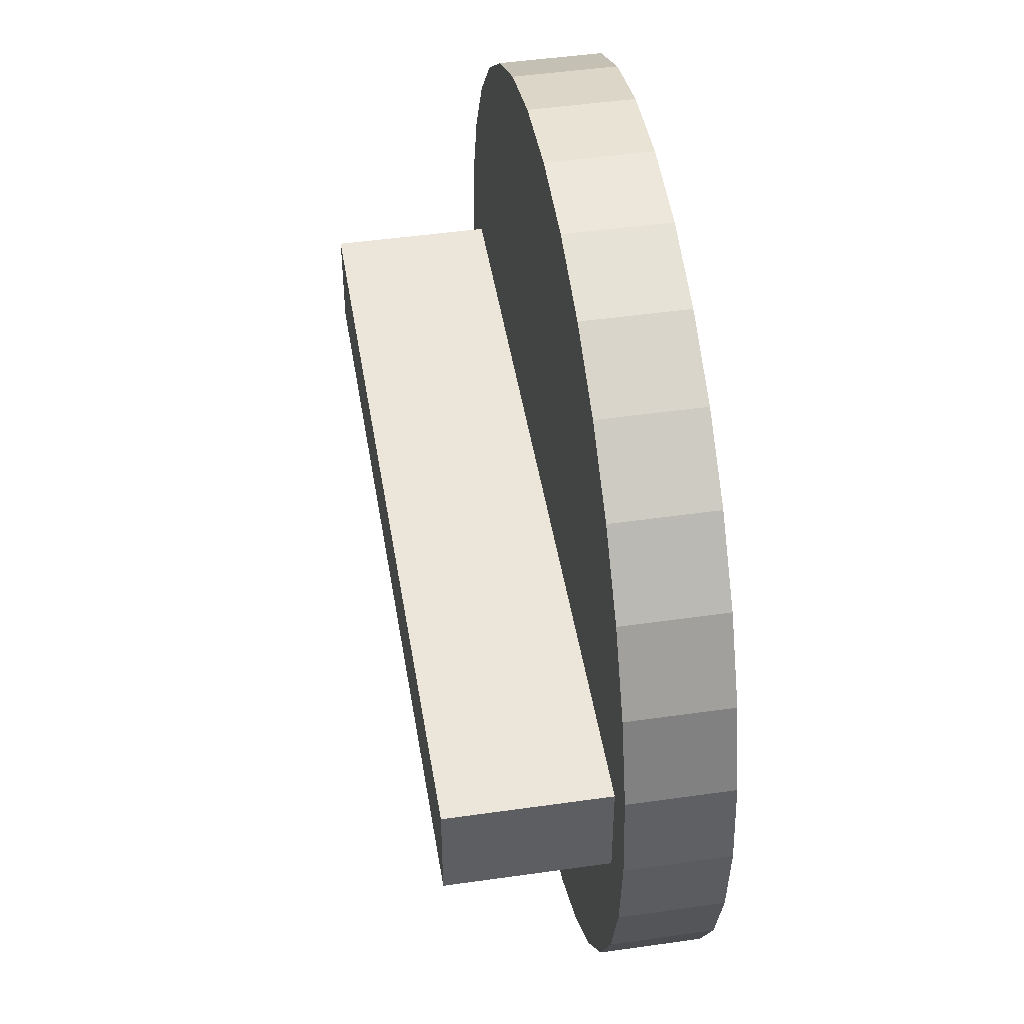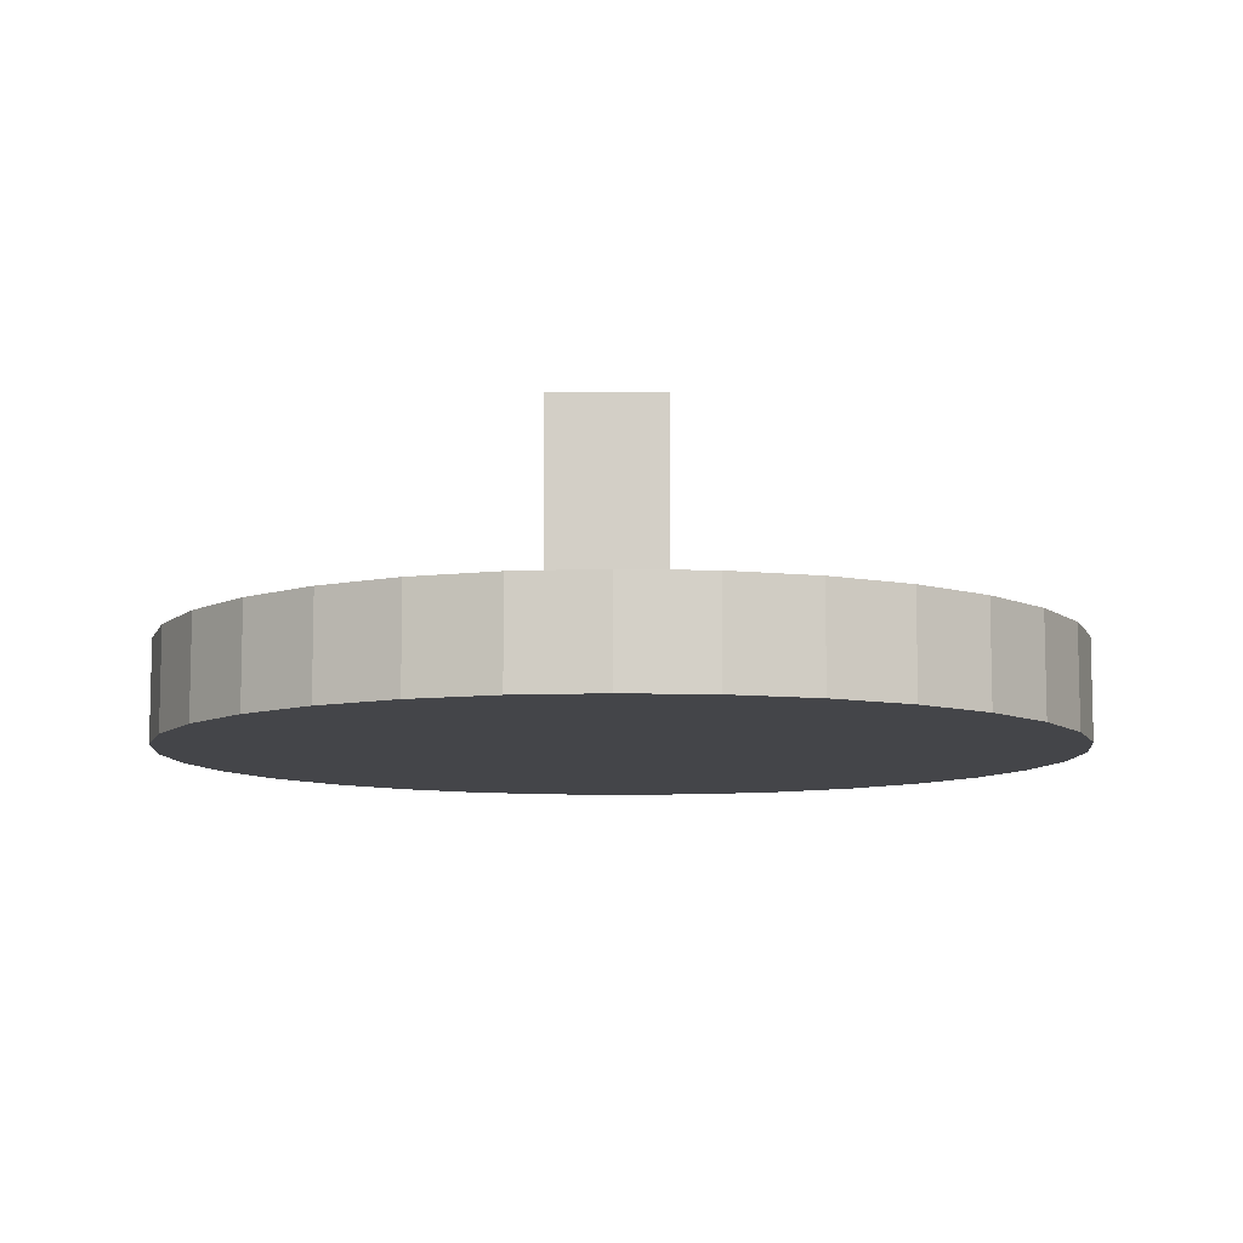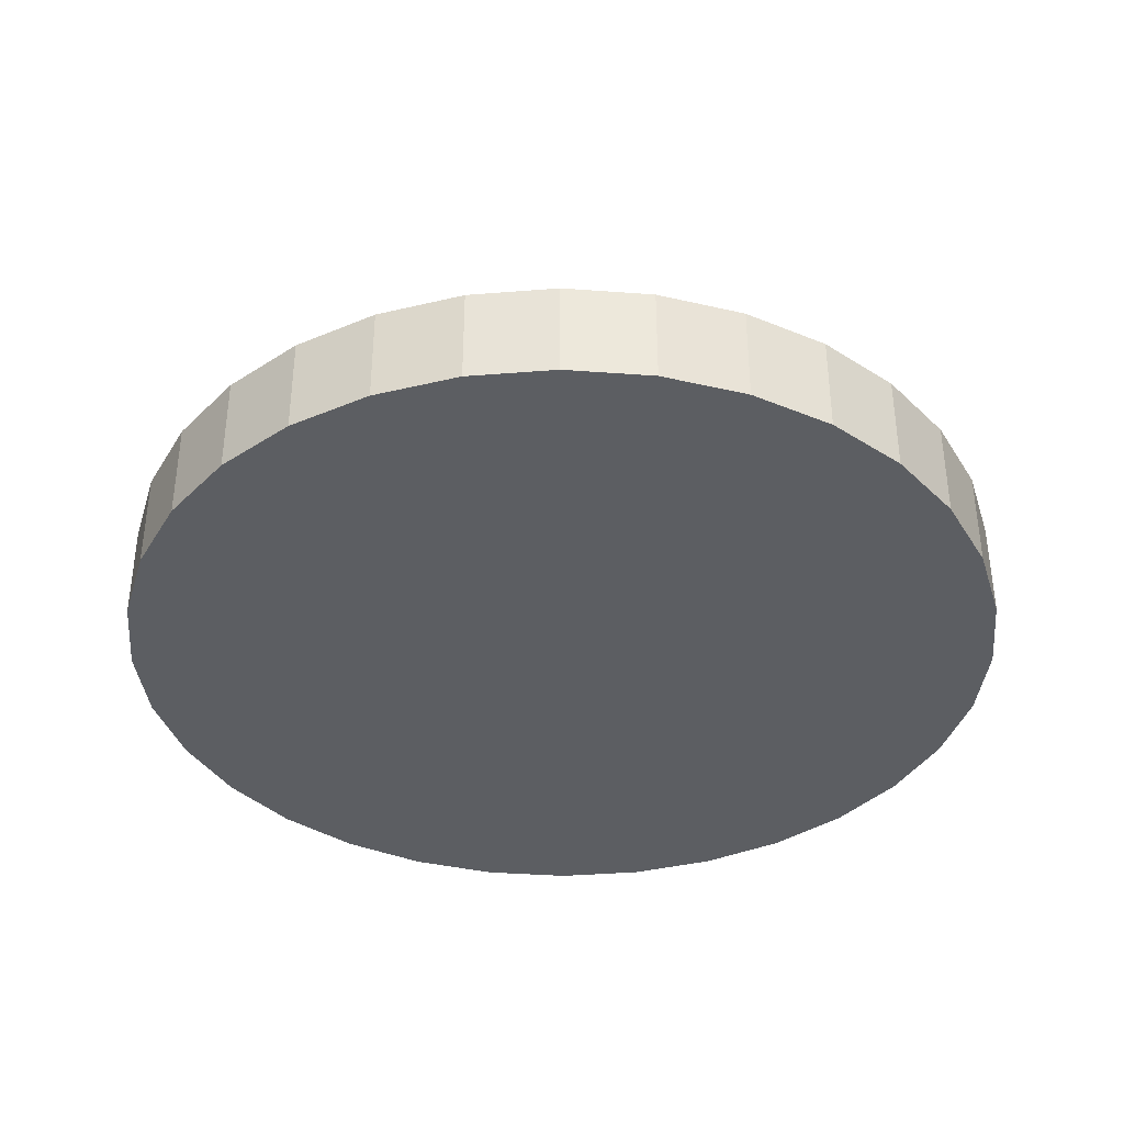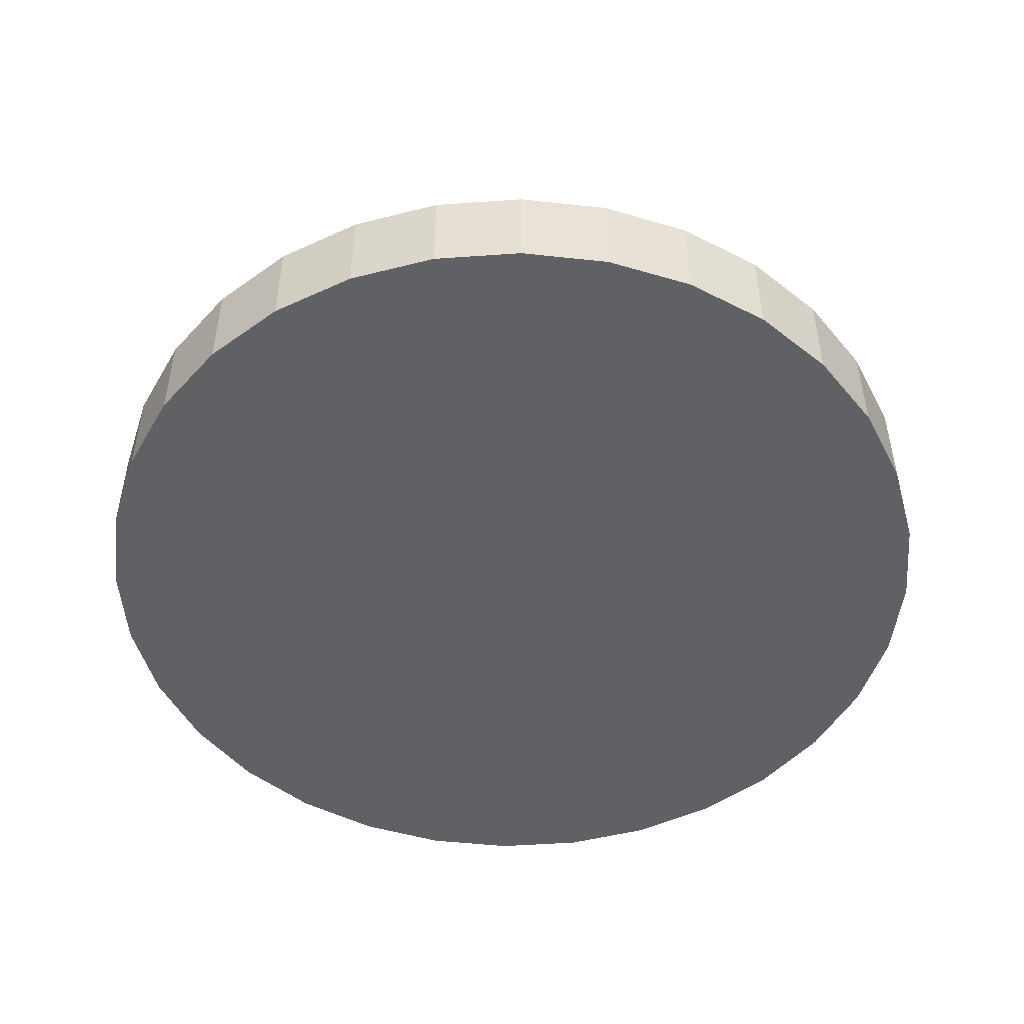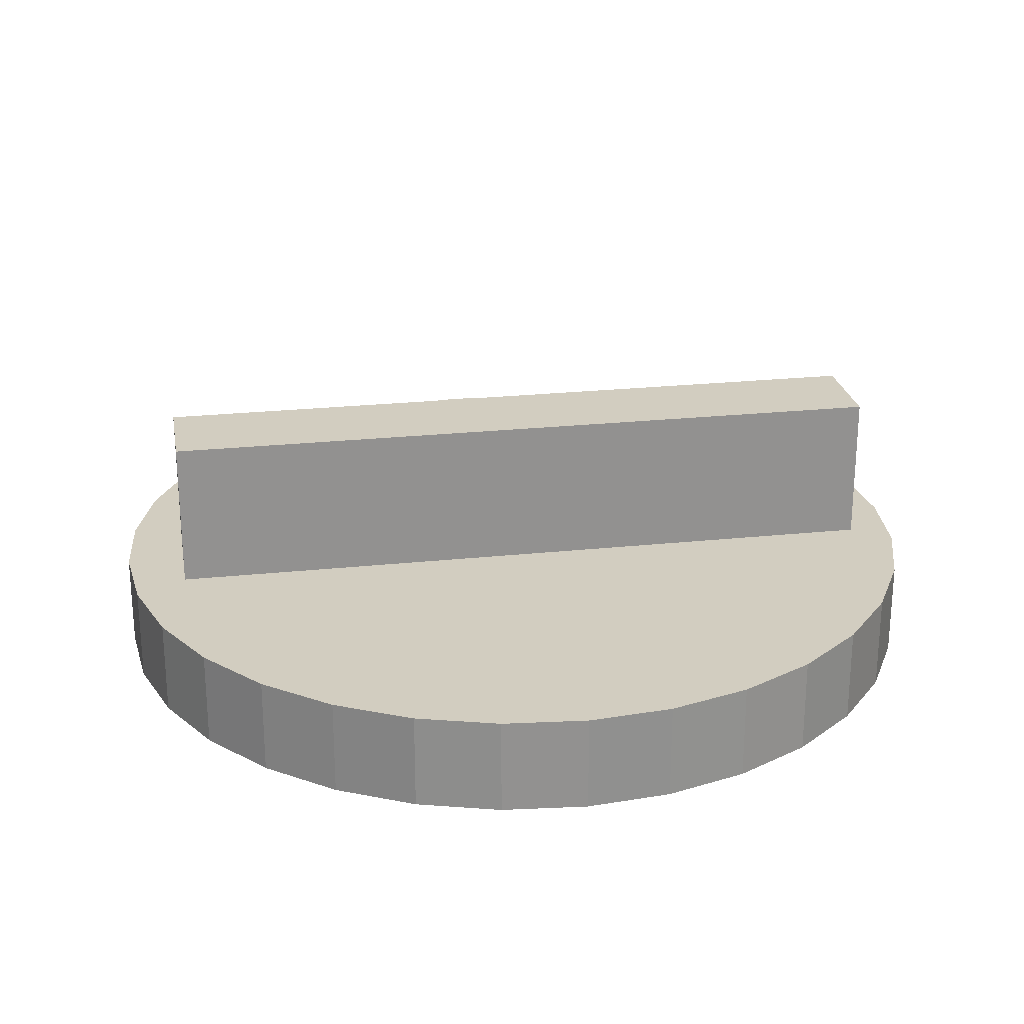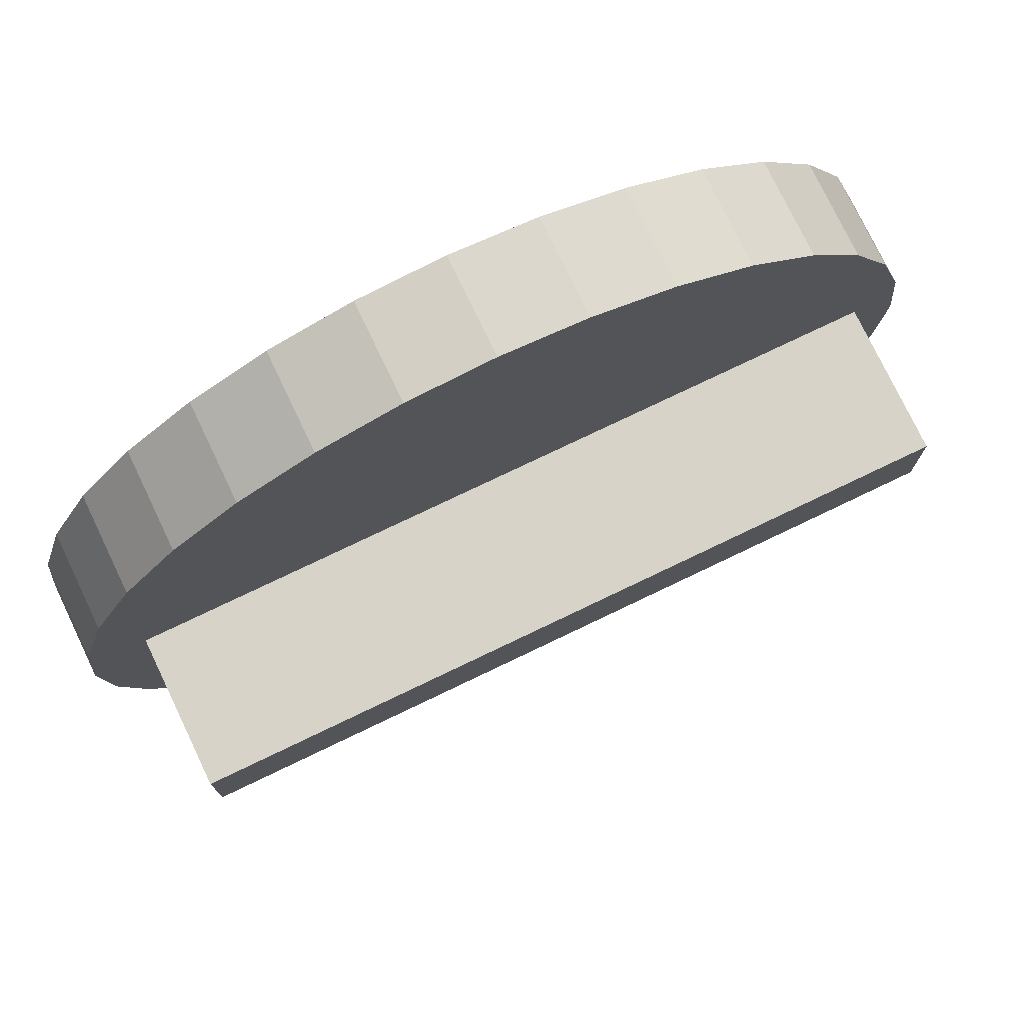
<metadata>
{"format":"obj","ext":"obj","renderer":"f3d","projection":"perspective","resolution":1024,"background":"white","views":[{"elev":47.1,"azim":80.8,"up":"+Y"},{"elev":-9.0,"azim":90.9,"up":"+Z"},{"elev":-37.5,"azim":0.2,"up":"+Z"},{"elev":-49.6,"azim":-1.2,"up":"+Z"},{"elev":24.3,"azim":-9.9,"up":"+Z"},{"elev":76.4,"azim":-25.6,"up":"+Y"}]}
</metadata>
<code>
o Base
v -0.04402 0.00633 -0.006363
v -0.04402 -0.005224 -0.006363
v -0.04402 -0.005224 0.01184
v -0.04402 0.00633 0.01184
v 0.0436 0.00633 0.01184
v 0.0436 0.00633 -0.006363
v 0.0436 -0.005224 0.01184
v 0.0436 -0.005224 -0.006363
v -0.000959 0.0512 -0.01684
v -0.000959 0.0512 -0.005667
v 0.008795 0.05024 -0.005667
v 0.008795 0.05024 -0.01684
v 0.01818 0.04739 -0.005667
v 0.01818 0.04739 -0.01684
v 0.02682 0.04277 -0.005667
v 0.02682 0.04277 -0.01684
v 0.0344 0.03655 -0.005667
v 0.0344 0.03655 -0.01684
v 0.04061 0.02898 -0.005667
v 0.04061 0.02898 -0.01684
v 0.04523 0.02033 -0.005667
v 0.04523 0.02033 -0.01684
v 0.04808 0.01095 -0.005667
v 0.04808 0.01095 -0.01684
v 0.04904 0.001197 -0.005667
v 0.04904 0.001197 -0.01684
v 0.04808 -0.008557 -0.005667
v 0.04808 -0.008557 -0.01684
v 0.04523 -0.01794 -0.005667
v 0.04523 -0.01794 -0.01684
v 0.04061 -0.02658 -0.005667
v 0.04061 -0.02658 -0.01684
v 0.0344 -0.03416 -0.005667
v 0.0344 -0.03416 -0.01684
v 0.02682 -0.04038 -0.005667
v 0.02682 -0.04038 -0.01684
v 0.01818 -0.045 -0.005667
v 0.01818 -0.045 -0.01684
v 0.008795 -0.04784 -0.005667
v 0.008795 -0.04784 -0.01684
v -0.000959 -0.0488 -0.005667
v -0.000959 -0.0488 -0.01684
v -0.01071 -0.04784 -0.005667
v -0.01071 -0.04784 -0.01684
v -0.02009 -0.045 -0.005667
v -0.02009 -0.045 -0.01684
v -0.02874 -0.04038 -0.005667
v -0.02874 -0.04038 -0.01684
v -0.03632 -0.03416 -0.005667
v -0.03632 -0.03416 -0.01684
v -0.04253 -0.02658 -0.005667
v -0.04253 -0.02658 -0.01684
v -0.04715 -0.01794 -0.005667
v -0.04715 -0.01794 -0.01684
v -0.05 -0.008557 -0.005667
v -0.05 -0.008557 -0.01684
v -0.05096 0.001197 -0.005667
v -0.05096 0.001197 -0.01684
v -0.05 0.01095 -0.005667
v -0.05 0.01095 -0.01684
v -0.04715 0.02033 -0.005667
v -0.04715 0.02033 -0.01684
v -0.04253 0.02898 -0.005667
v -0.04253 0.02898 -0.01684
v -0.03632 0.03655 -0.005667
v -0.03632 0.03655 -0.01684
v -0.02874 0.04277 -0.005667
v -0.02874 0.04277 -0.01684
v -0.02009 0.04739 -0.005667
v -0.02009 0.04739 -0.01684
v -0.01071 0.05024 -0.005667
v -0.01071 0.05024 -0.01684
f 1 2 3
f 3 4 1
f 4 5 6
f 6 1 4
f 5 7 8
f 8 6 5
f 2 8 7
f 7 3 2
f 2 1 6
f 6 8 2
f 7 5 4
f 4 3 7
f 9 10 11
f 11 12 9
f 12 11 13
f 13 14 12
f 14 13 15
f 15 16 14
f 16 15 17
f 17 18 16
f 18 17 19
f 19 20 18
f 20 19 21
f 21 22 20
f 22 21 23
f 23 24 22
f 24 23 25
f 25 26 24
f 26 25 27
f 27 28 26
f 28 27 29
f 29 30 28
f 30 29 31
f 31 32 30
f 32 31 33
f 33 34 32
f 34 33 35
f 35 36 34
f 36 35 37
f 37 38 36
f 38 37 39
f 39 40 38
f 40 39 41
f 41 42 40
f 42 41 43
f 43 44 42
f 44 43 45
f 45 46 44
f 46 45 47
f 47 48 46
f 48 47 49
f 49 50 48
f 50 49 51
f 51 52 50
f 52 51 53
f 53 54 52
f 54 53 55
f 55 56 54
f 56 55 57
f 57 58 56
f 58 57 59
f 59 60 58
f 60 59 61
f 61 62 60
f 62 61 63
f 63 64 62
f 64 63 65
f 65 66 64
f 66 65 67
f 67 68 66
f 68 67 69
f 69 70 68
f 13 11 10
f 10 71 69
f 69 67 65
f 65 63 61
f 61 59 57
f 57 55 53
f 53 51 49
f 49 47 45
f 45 43 41
f 41 39 37
f 37 35 33
f 33 31 29
f 29 27 25
f 25 23 21
f 21 19 17
f 17 15 13
f 13 10 69
f 69 65 61
f 61 57 53
f 53 49 45
f 45 41 37
f 37 33 29
f 29 25 21
f 21 17 13
f 13 69 61
f 61 53 45
f 45 37 29
f 29 21 13
f 13 61 45
f 45 29 13
f 72 71 10
f 10 9 72
f 70 69 71
f 71 72 70
f 72 9 12
f 12 14 16
f 16 18 20
f 20 22 24
f 24 26 28
f 28 30 32
f 32 34 36
f 36 38 40
f 40 42 44
f 44 46 48
f 48 50 52
f 52 54 56
f 56 58 60
f 60 62 64
f 64 66 68
f 68 70 72
f 72 12 16
f 16 20 24
f 24 28 32
f 32 36 40
f 40 44 48
f 48 52 56
f 56 60 64
f 64 68 72
f 72 16 24
f 24 32 40
f 40 48 56
f 56 64 72
f 72 24 40
f 40 56 72

</code>
